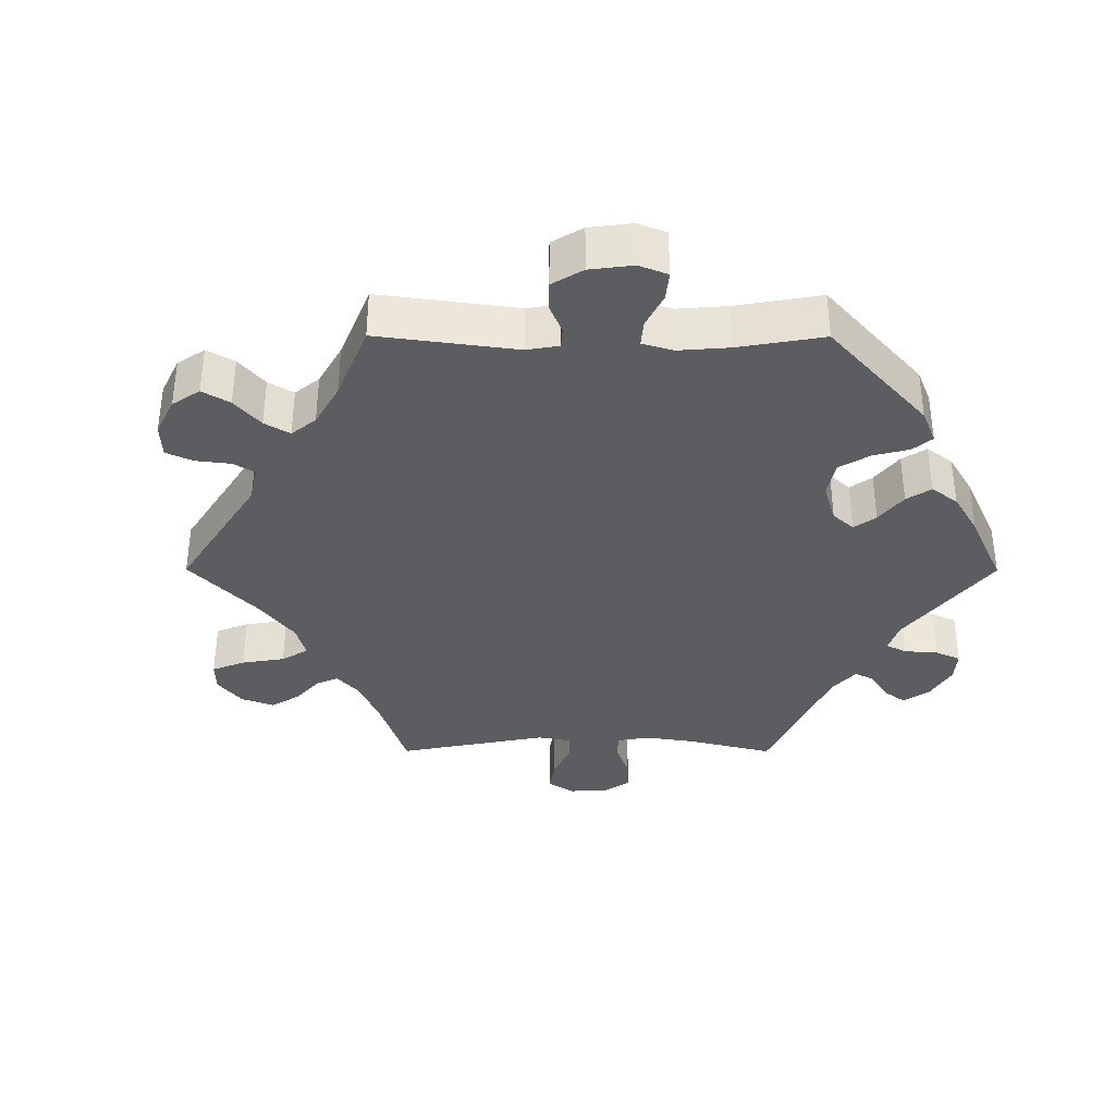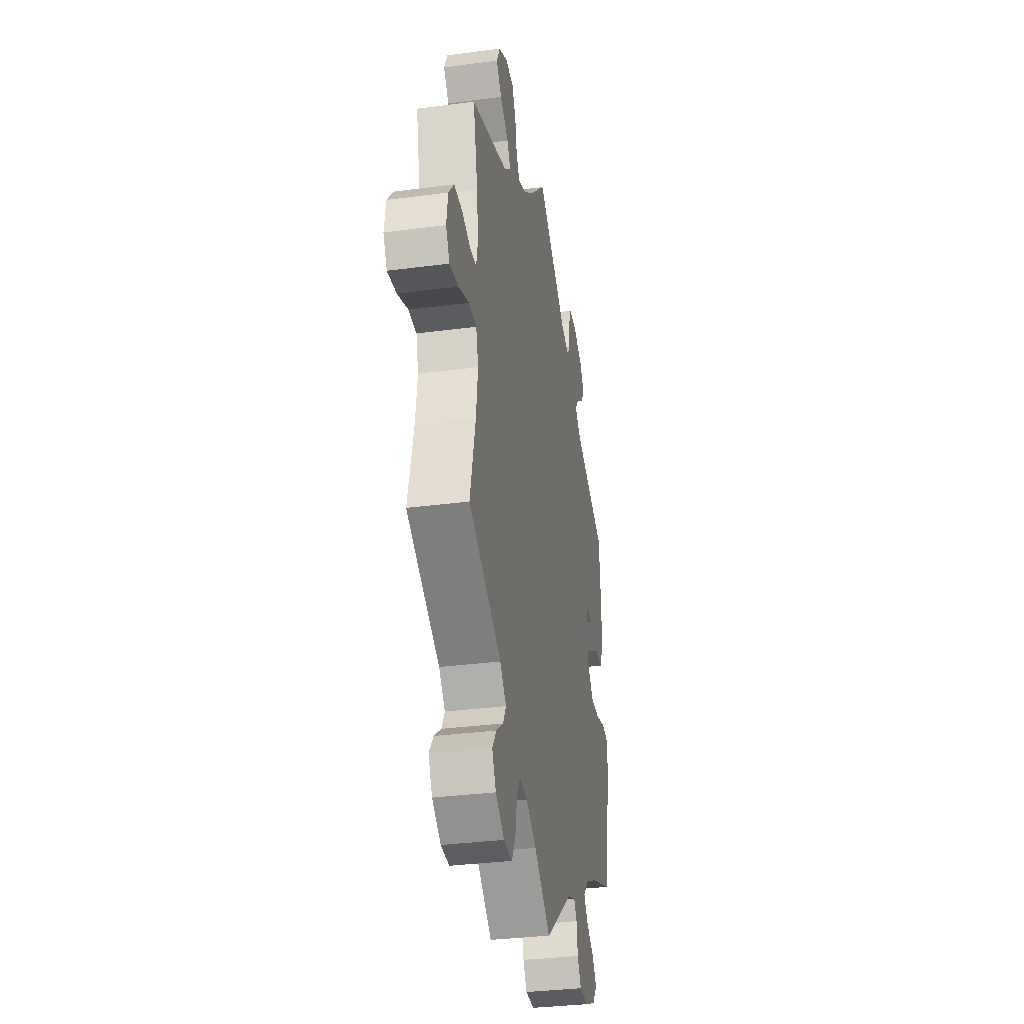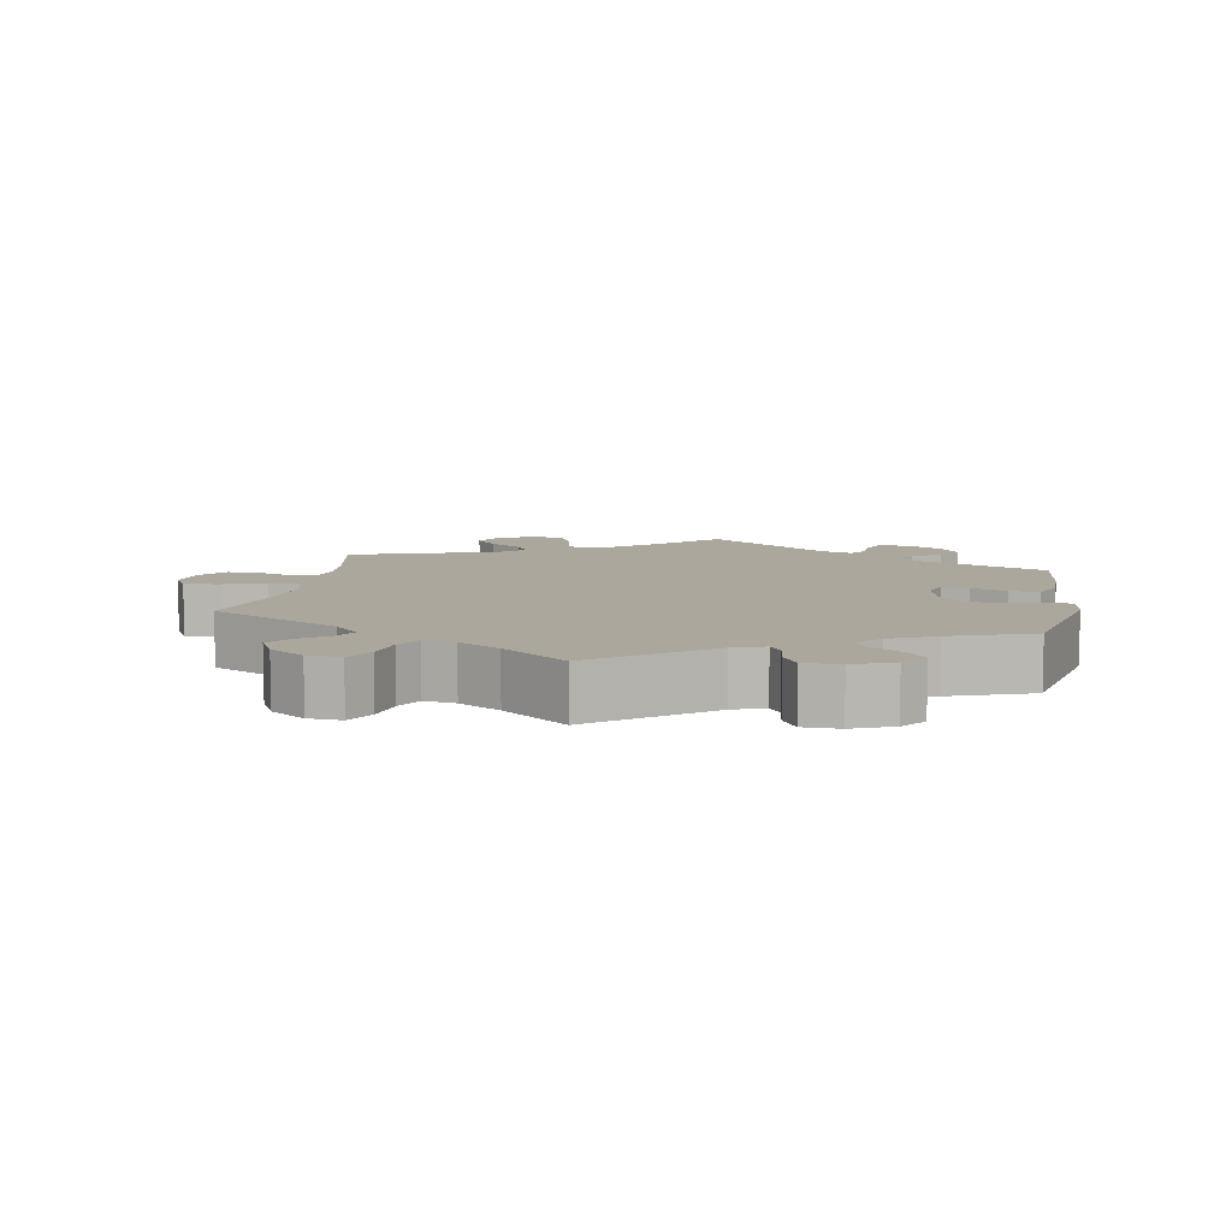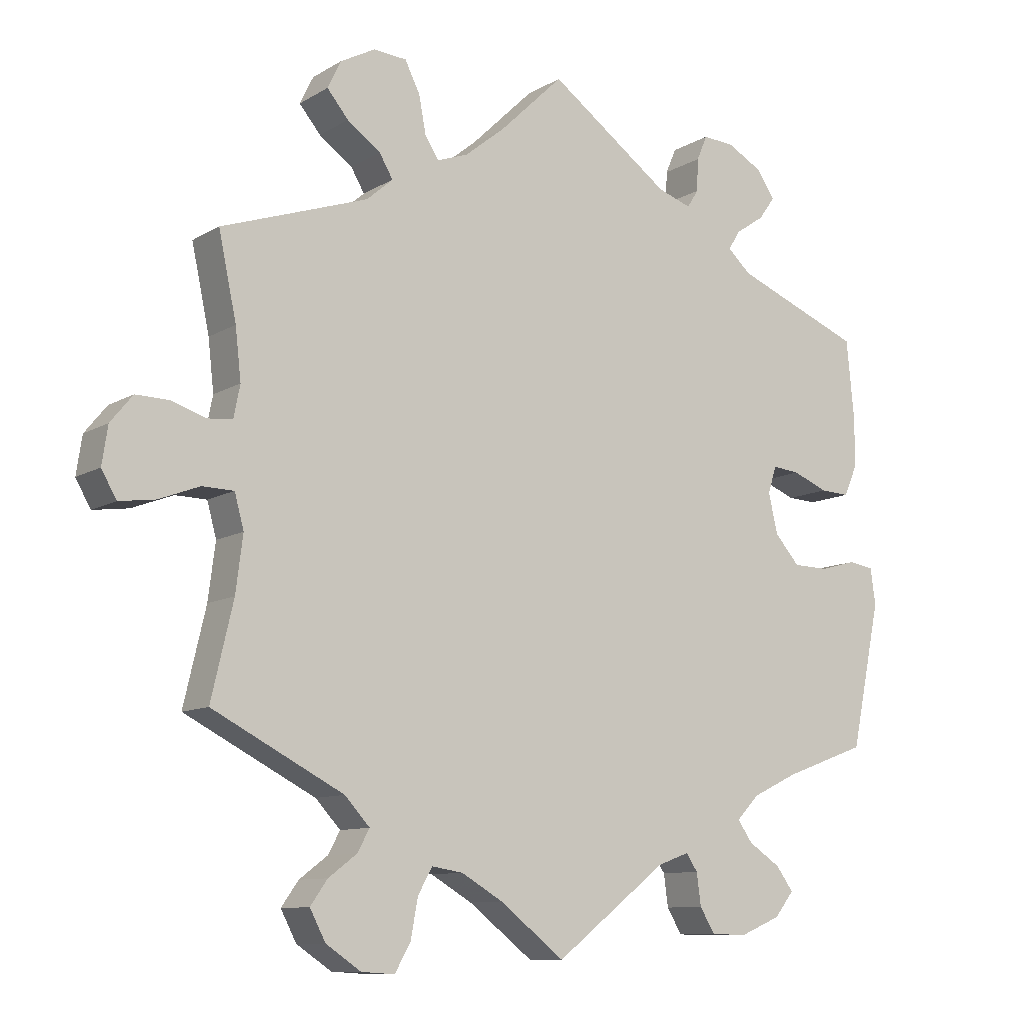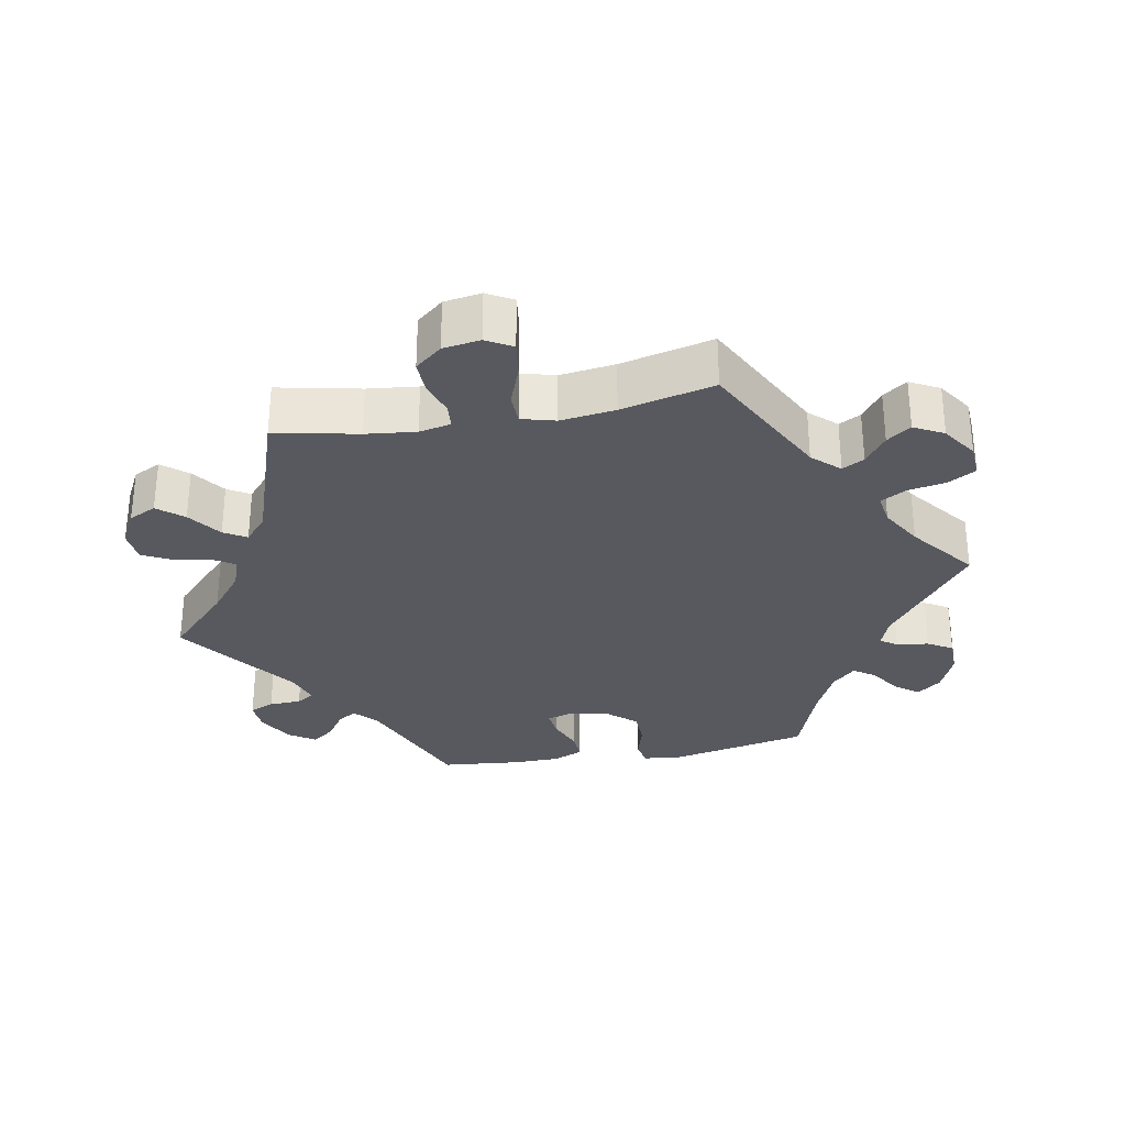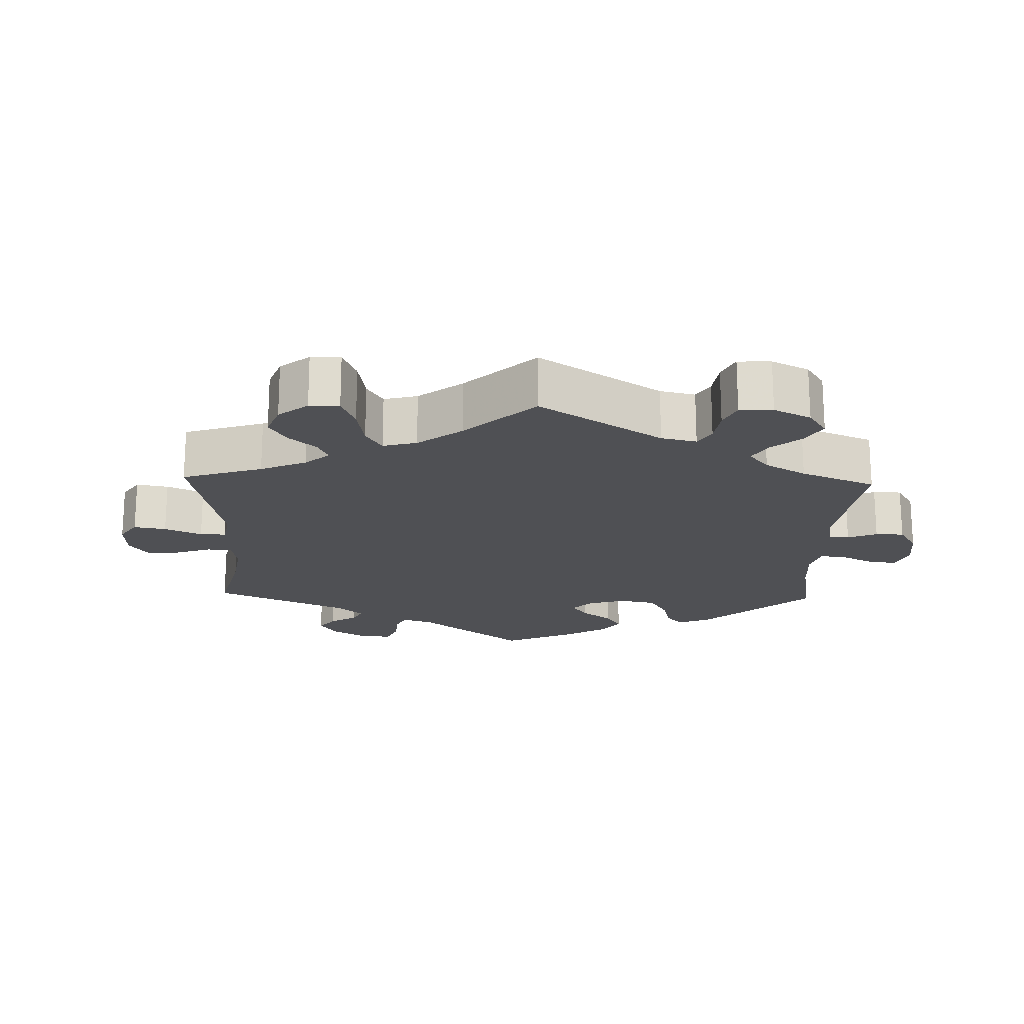
<metadata>
{"format":"obj","ext":"obj","renderer":"f3d","projection":"perspective","resolution":1024,"background":"white","views":[{"elev":-35.9,"azim":-150.2,"up":"+Y"},{"elev":-33.2,"azim":100.3,"up":"+Z"},{"elev":8.4,"azim":-169.7,"up":"+Y"},{"elev":-10.1,"azim":145.7,"up":"+Z"},{"elev":-30.4,"azim":100.6,"up":"+Y"},{"elev":-19.1,"azim":118.2,"up":"+Y"}]}
</metadata>
<code>
v -0.543 0.07 -0.086
v -0.536 0.07 -0.035
v -0.501 0.07 -0.029
v -0.45 0.07 -0.043
v -0.4 0.07 -0.042
v -0.365 0.07 -0.002
v -0.352 0.07 0.054
v -0.364 0.07 0.092
v -0.402 0.07 0.088
v -0.452 0.07 0.068
v -0.493 0.07 0.066
v -0.511 0.07 0.108
v -0.512 0.07 0.175
v -0.501 0.07 0.289
v -0.322 0.07 0.361
v -0.289 0.07 0.391
v -0.306 0.07 0.418
v -0.346 0.07 0.445
v -0.369 0.07 0.477
v -0.344 0.07 0.514
v -0.294 0.07 0.542
v -0.25 0.07 0.545
v -0.235 0.07 0.51
v -0.233 0.07 0.464
v -0.217 0.07 0.439
v -0.17 0.07 0.455
v 0 0.07 0.578
v 0.089 0.07 0.492
v 0.146 0.07 0.446
v 0.19 0.07 0.43
v 0.209 0.07 0.46
v 0.219 0.07 0.513
v 0.24 0.07 0.555
v 0.286 0.07 0.559
v 0.335 0.07 0.533
v 0.354 0.07 0.494
v 0.324 0.07 0.458
v 0.277 0.07 0.424
v 0.258 0.07 0.392
v 0.295 0.07 0.36
v 0.501 0.07 0.29
v 0.476 0.07 0.172
v 0.468 0.07 0.101
v 0.477 0.07 0.056
v 0.512 0.07 0.053
v 0.56 0.07 0.069
v 0.607 0.07 0.07
v 0.638 0.07 0.032
v 0.646 0.07 -0.021
v 0.625 0.07 -0.058
v 0.575 0.07 -0.051
v 0.517 0.07 -0.029
v 0.473 0.07 -0.03
v 0.46 0.07 -0.078
v 0.47 0.07 -0.156
v 0.501 0.07 -0.288
v 0.317 0.07 -0.383
v 0.282 0.07 -0.421
v 0.299 0.07 -0.452
v 0.339 0.07 -0.482
v 0.363 0.07 -0.516
v 0.341 0.07 -0.558
v 0.292 0.07 -0.591
v 0.245 0.07 -0.594
v 0.223 0.07 -0.555
v 0.213 0.07 -0.501
v 0.193 0.07 -0.465
v 0.149 0.07 -0.472
v 0.091 0.07 -0.506
v 0 0.07 -0.577
v -0.157 0.07 -0.456
v -0.201 0.07 -0.44
v -0.217 0.07 -0.464
v -0.223 0.07 -0.509
v -0.244 0.07 -0.544
v -0.295 0.07 -0.545
v -0.352 0.07 -0.521
v -0.379 0.07 -0.487
v -0.355 0.07 -0.454
v -0.31 0.07 -0.424
v -0.289 0.07 -0.394
v -0.321 0.07 -0.361
v -0.386 0.07 -0.33
v -0.501 0.07 -0.288
v -0.543 0 -0.086
v -0.536 0 -0.035
v -0.501 0 -0.029
v -0.45 0 -0.043
v -0.4 0 -0.042
v -0.365 0 -0.002
v -0.352 0 0.054
v -0.364 0 0.092
v -0.402 0 0.088
v -0.452 0 0.068
v -0.493 0 0.066
v -0.511 0 0.108
v -0.512 0 0.175
v -0.501 0 0.289
v -0.322 0 0.361
v -0.289 0 0.391
v -0.306 0 0.418
v -0.346 0 0.445
v -0.369 0 0.477
v -0.344 0 0.514
v -0.294 0 0.542
v -0.25 0 0.545
v -0.235 0 0.51
v -0.233 0 0.464
v -0.217 0 0.439
v -0.17 0 0.455
v 0 0 0.578
v 0.089 0 0.492
v 0.146 0 0.446
v 0.19 0 0.43
v 0.209 0 0.46
v 0.219 0 0.513
v 0.24 0 0.555
v 0.286 0 0.559
v 0.335 0 0.533
v 0.354 0 0.494
v 0.324 0 0.458
v 0.277 0 0.424
v 0.258 0 0.392
v 0.295 0 0.36
v 0.501 0 0.29
v 0.476 0 0.172
v 0.468 0 0.101
v 0.477 0 0.056
v 0.512 0 0.053
v 0.56 0 0.069
v 0.607 0 0.07
v 0.638 0 0.032
v 0.646 0 -0.021
v 0.625 0 -0.058
v 0.575 0 -0.051
v 0.517 0 -0.029
v 0.473 0 -0.03
v 0.46 0 -0.078
v 0.47 0 -0.156
v 0.501 0 -0.288
v 0.317 0 -0.383
v 0.282 0 -0.421
v 0.299 0 -0.452
v 0.339 0 -0.482
v 0.363 0 -0.516
v 0.341 0 -0.558
v 0.292 0 -0.591
v 0.245 0 -0.594
v 0.223 0 -0.555
v 0.213 0 -0.501
v 0.193 0 -0.465
v 0.149 0 -0.472
v 0.091 0 -0.506
v 0 0 -0.577
v -0.157 0 -0.456
v -0.201 0 -0.44
v -0.217 0 -0.464
v -0.223 0 -0.509
v -0.244 0 -0.544
v -0.295 0 -0.545
v -0.352 0 -0.521
v -0.379 0 -0.487
v -0.355 0 -0.454
v -0.31 0 -0.424
v -0.289 0 -0.394
v -0.321 0 -0.361
v -0.386 0 -0.33
v -0.501 0 -0.288
f 83 84 1 2
f 82 83 2 3
f 81 82 3 4
f 77 78 79 80
f 77 80 81
f 76 77 81
f 73 74 75 76
f 72 73 76 81
f 71 72 81 4
f 69 70 71 4
f 63 64 65 66
f 63 66 67
f 62 63 67
f 59 60 61 62
f 58 59 62 67
f 57 58 67 68
f 55 56 57
f 54 55 57 68
f 49 50 51 52
f 49 52 53
f 48 49 53
f 45 46 47 48
f 44 45 48 53
f 43 44 53 54
f 40 41 42
f 39 40 42 43
f 35 36 37 38
f 35 38 39
f 34 35 39
f 31 32 33 34
f 30 31 34 39
f 29 30 39 43
f 26 27 28
f 25 26 28 29
f 21 22 23 24
f 21 24 25
f 20 21 25
f 17 18 19 20
f 16 17 20 25
f 15 16 25 29
f 9 10 11 12
f 8 9 12 13
f 68 69 4 5
f 54 68 5 6
f 43 54 6 7
f 29 43 7 8
f 14 15 29
f 8 13 14 29
f 86 85 168 167
f 87 86 167 166
f 88 87 166 165
f 164 163 162 161
f 165 164 161
f 165 161 160
f 160 159 158 157
f 165 160 157 156
f 88 165 156 155
f 88 155 154 153
f 150 149 148 147
f 151 150 147
f 151 147 146
f 146 145 144 143
f 151 146 143 142
f 152 151 142 141
f 141 140 139
f 152 141 139 138
f 136 135 134 133
f 137 136 133
f 137 133 132
f 132 131 130 129
f 137 132 129 128
f 138 137 128 127
f 126 125 124
f 127 126 124 123
f 122 121 120 119
f 123 122 119
f 123 119 118
f 118 117 116 115
f 123 118 115 114
f 127 123 114 113
f 112 111 110
f 113 112 110 109
f 108 107 106 105
f 109 108 105
f 109 105 104
f 104 103 102 101
f 109 104 101 100
f 113 109 100 99
f 96 95 94 93
f 97 96 93 92
f 89 88 153 152
f 90 89 152 138
f 91 90 138 127
f 92 91 127 113
f 113 99 98
f 113 98 97 92
f 1 85 86 2
f 2 86 87 3
f 3 87 88 4
f 4 88 89 5
f 5 89 90 6
f 6 90 91 7
f 7 91 92 8
f 8 92 93 9
f 9 93 94 10
f 10 94 95 11
f 11 95 96 12
f 12 96 97 13
f 13 97 98 14
f 14 98 99 15
f 15 99 100 16
f 16 100 101 17
f 17 101 102 18
f 18 102 103 19
f 19 103 104 20
f 20 104 105 21
f 21 105 106 22
f 22 106 107 23
f 23 107 108 24
f 24 108 109 25
f 25 109 110 26
f 26 110 111 27
f 27 111 112 28
f 28 112 113 29
f 29 113 114 30
f 30 114 115 31
f 31 115 116 32
f 32 116 117 33
f 33 117 118 34
f 34 118 119 35
f 35 119 120 36
f 36 120 121 37
f 37 121 122 38
f 38 122 123 39
f 39 123 124 40
f 40 124 125 41
f 41 125 126 42
f 42 126 127 43
f 43 127 128 44
f 44 128 129 45
f 45 129 130 46
f 46 130 131 47
f 47 131 132 48
f 48 132 133 49
f 49 133 134 50
f 50 134 135 51
f 51 135 136 52
f 52 136 137 53
f 53 137 138 54
f 54 138 139 55
f 55 139 140 56
f 56 140 141 57
f 57 141 142 58
f 58 142 143 59
f 59 143 144 60
f 60 144 145 61
f 61 145 146 62
f 62 146 147 63
f 63 147 148 64
f 64 148 149 65
f 65 149 150 66
f 66 150 151 67
f 67 151 152 68
f 68 152 153 69
f 69 153 154 70
f 70 154 155 71
f 71 155 156 72
f 72 156 157 73
f 73 157 158 74
f 74 158 159 75
f 75 159 160 76
f 76 160 161 77
f 77 161 162 78
f 78 162 163 79
f 79 163 164 80
f 80 164 165 81
f 81 165 166 82
f 82 166 167 83
f 83 167 168 84
f 84 168 85 1

</code>
